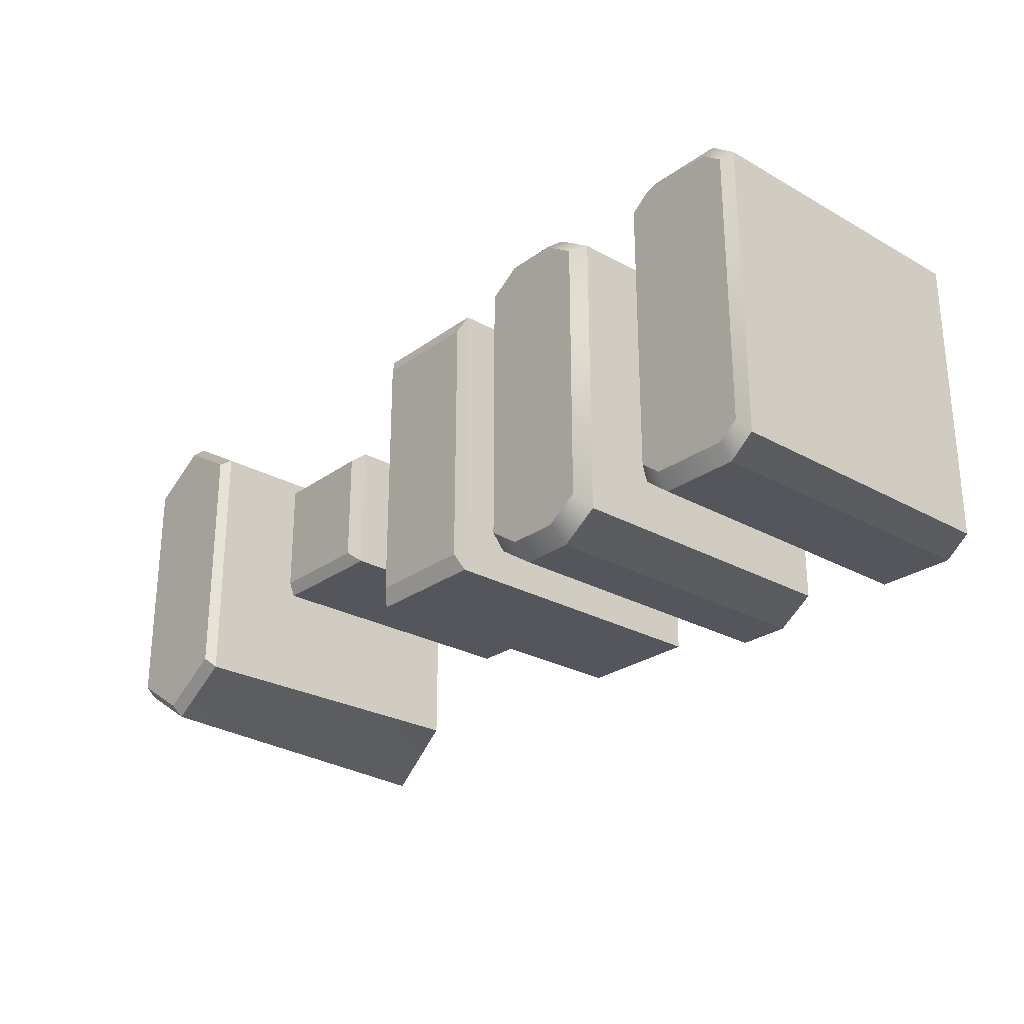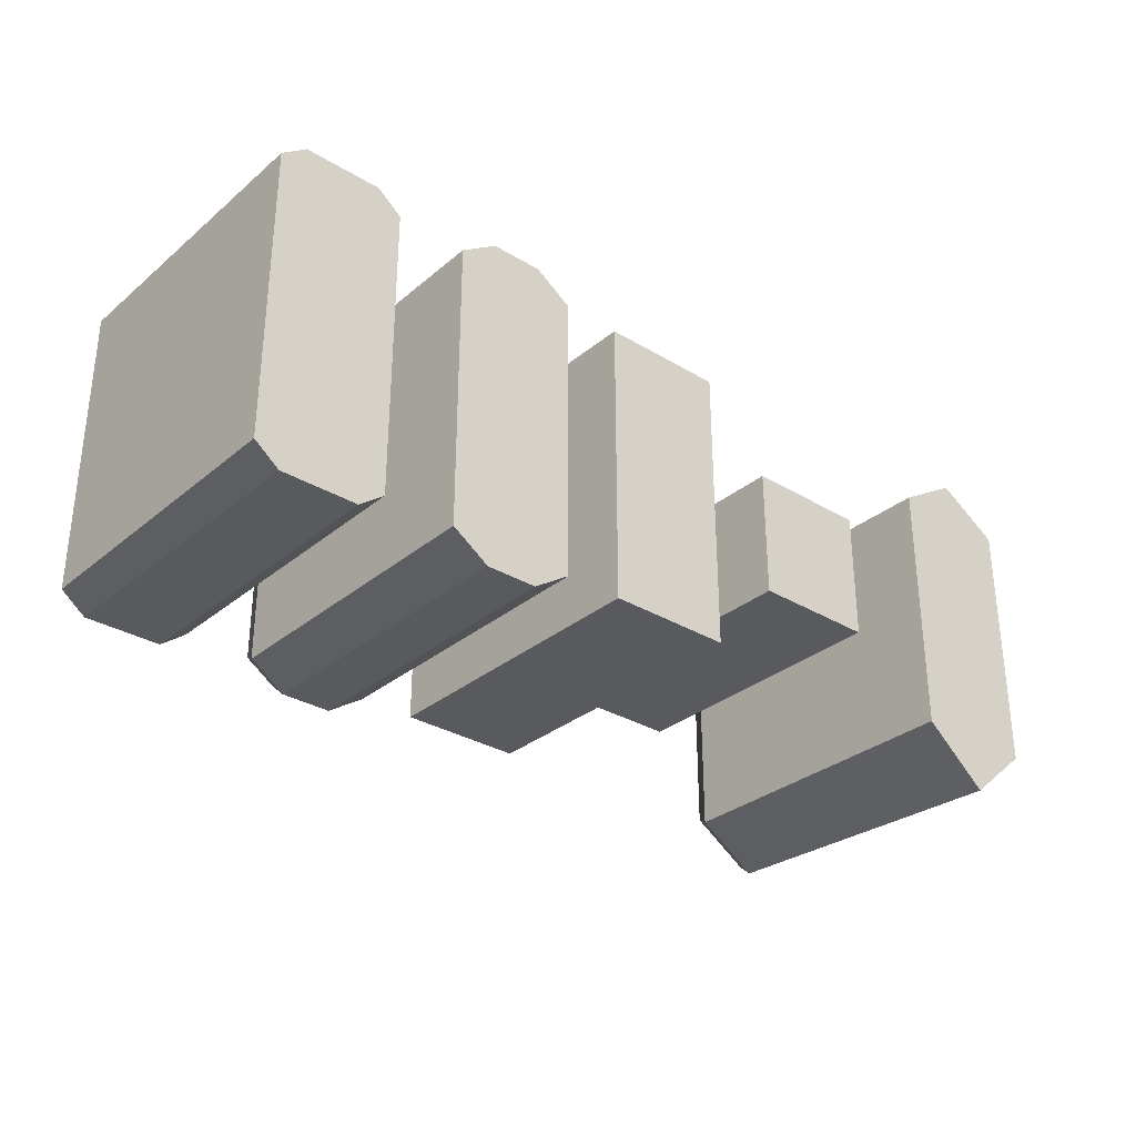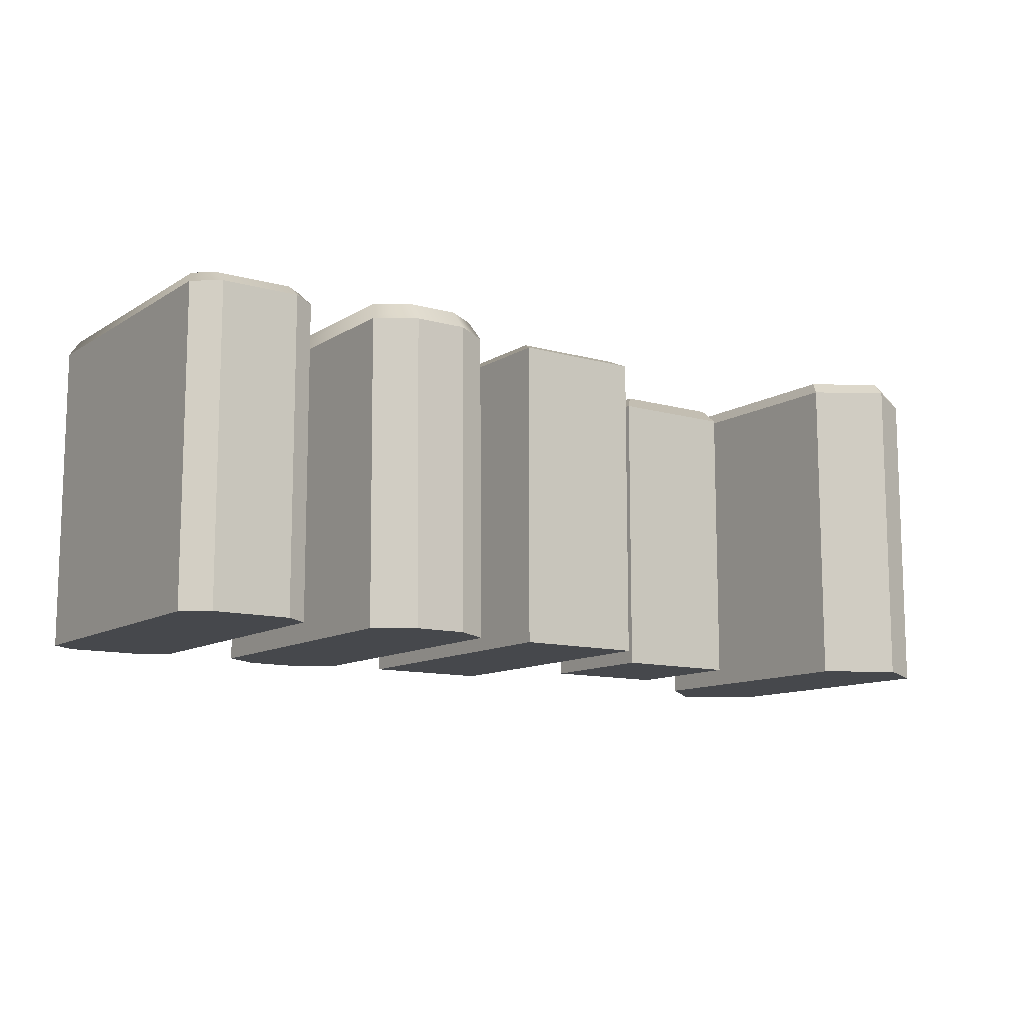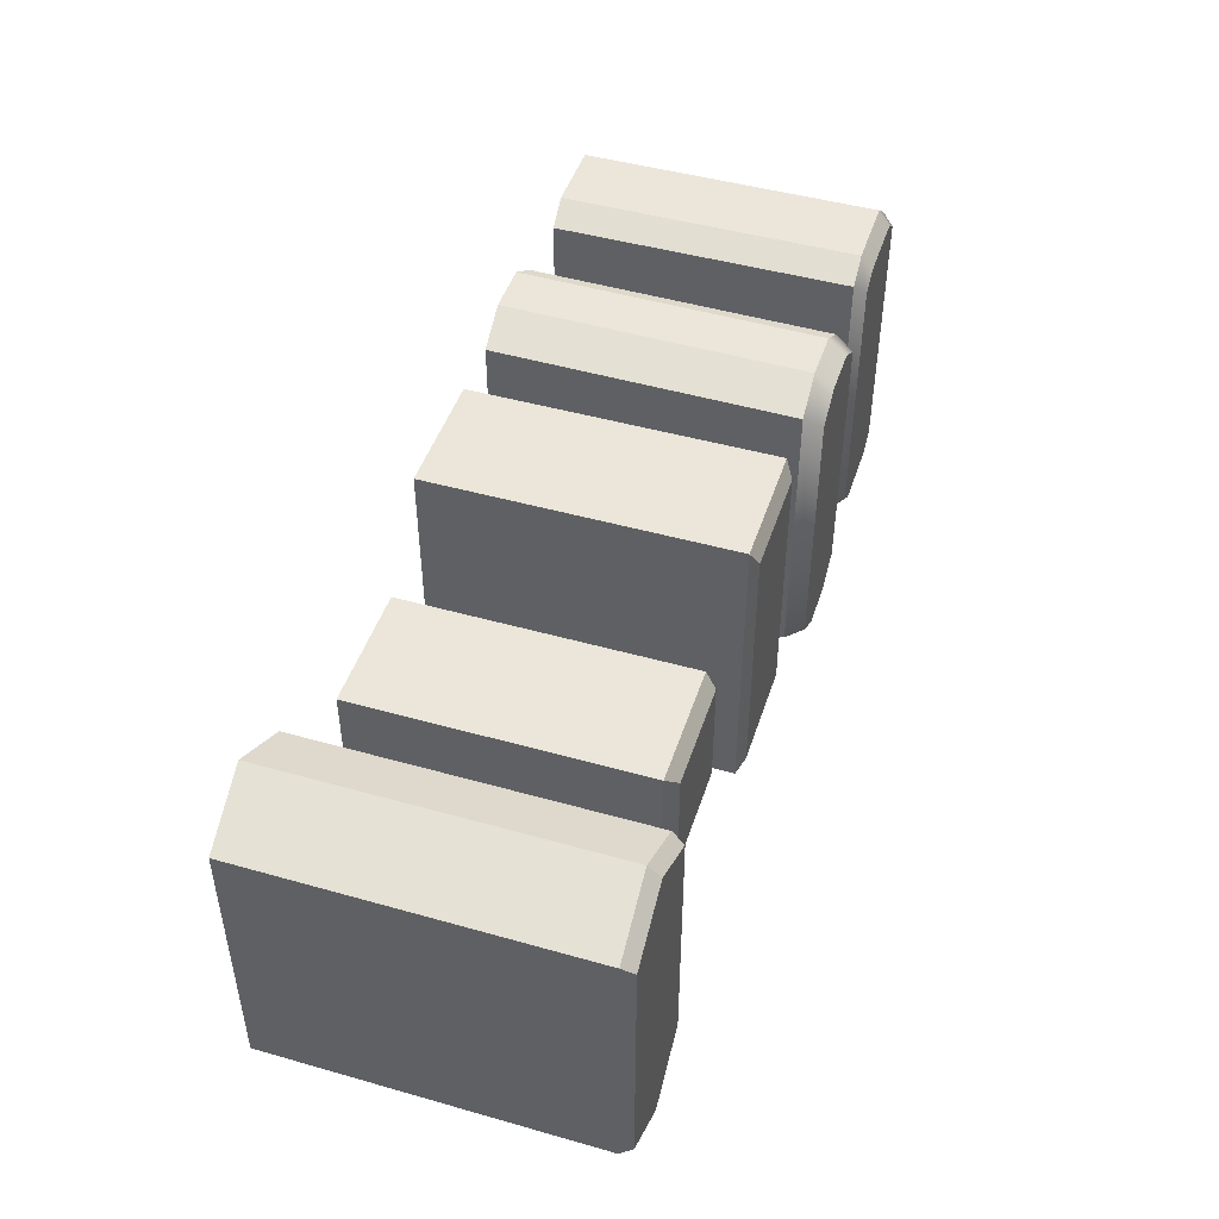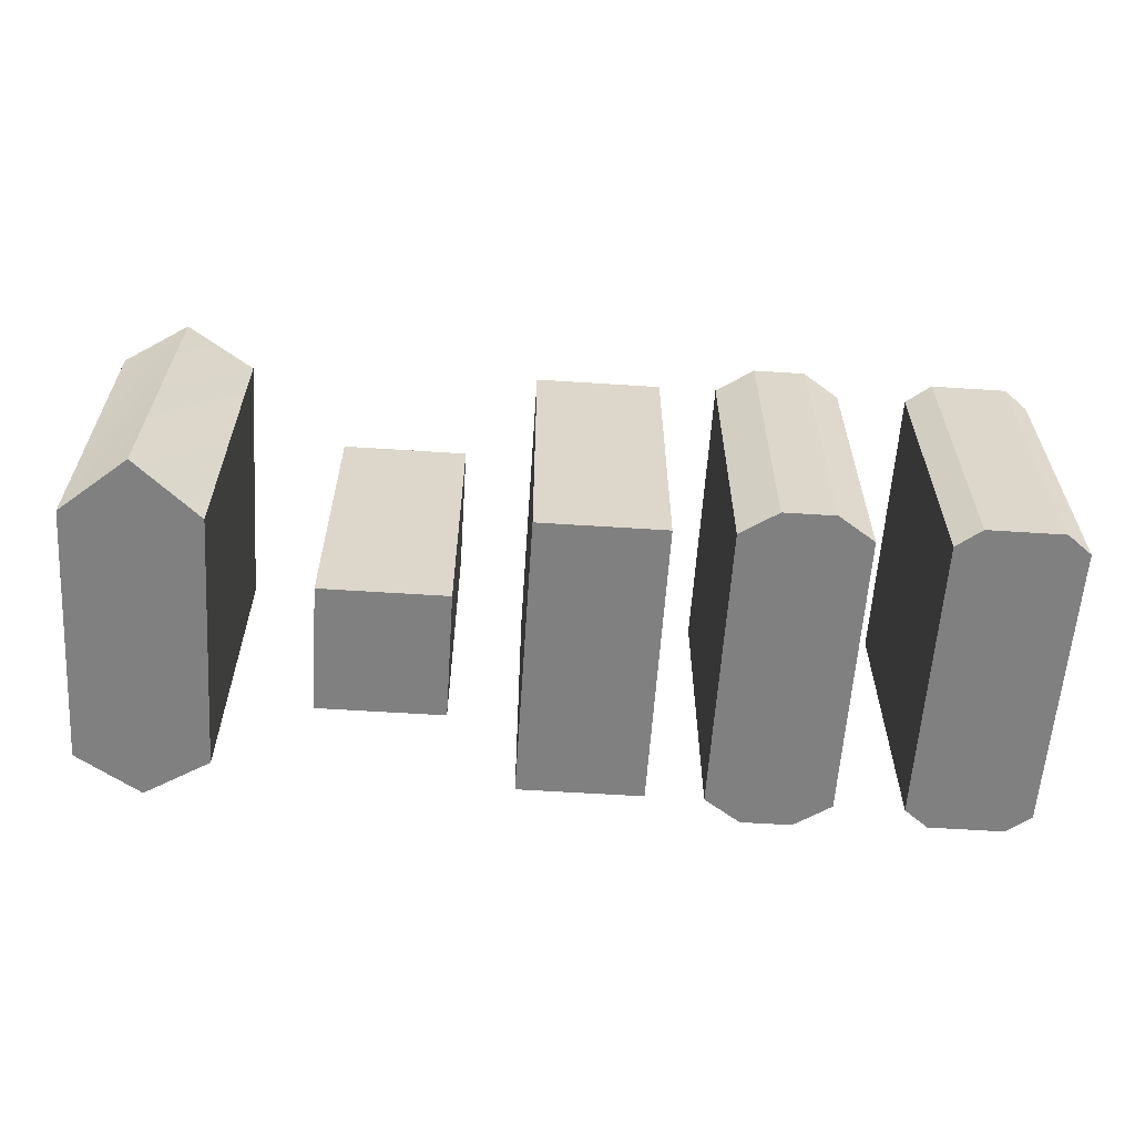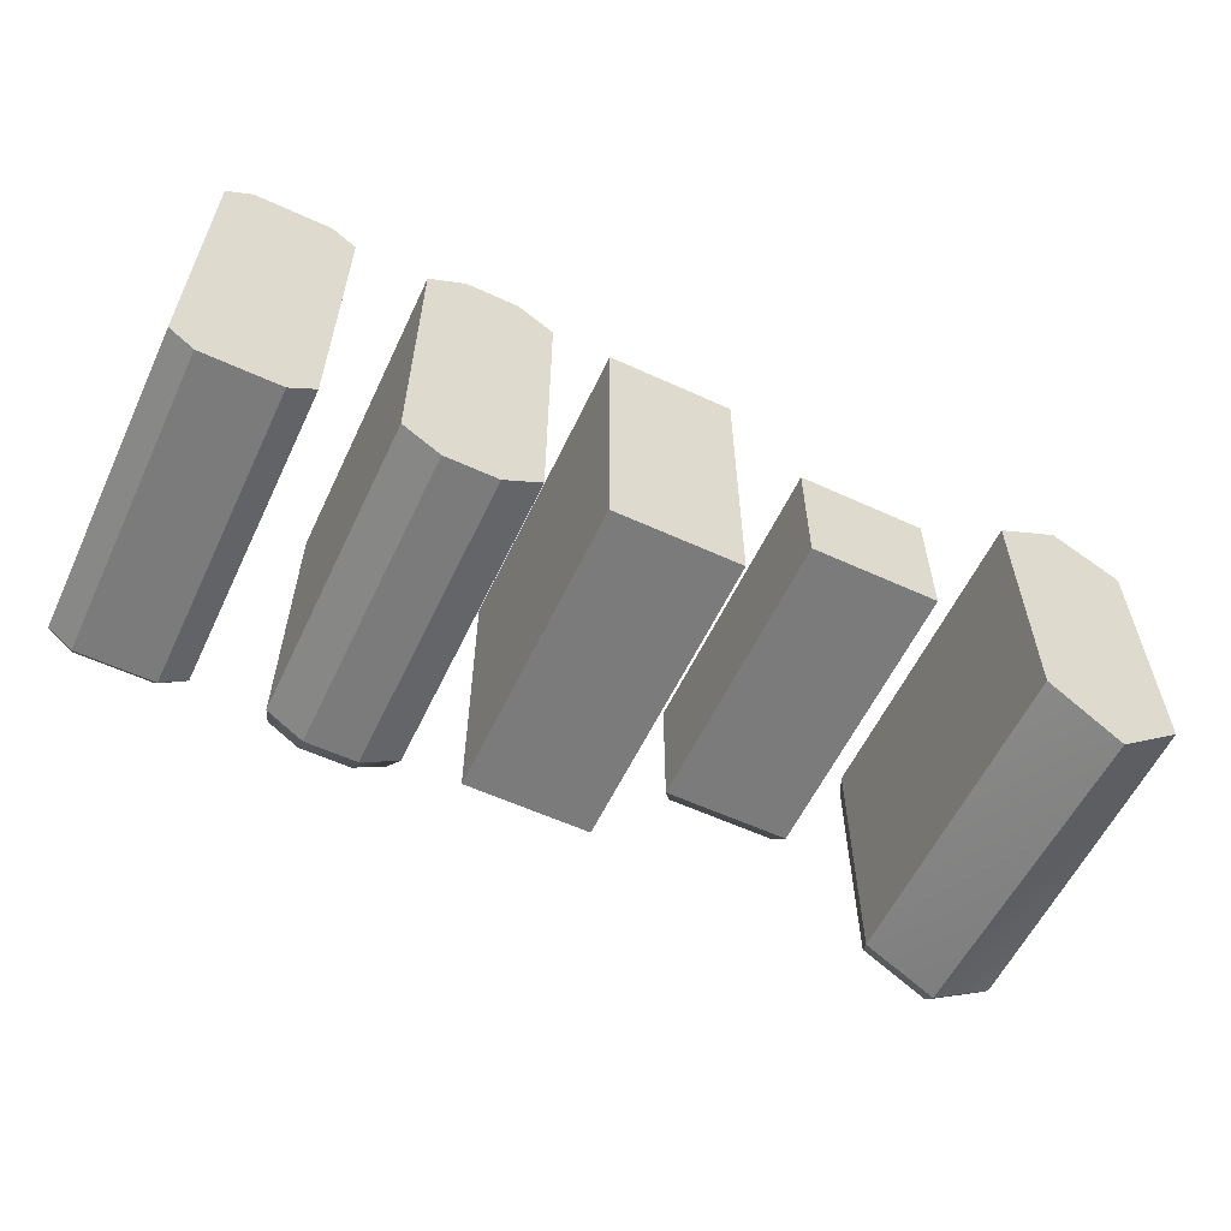
<metadata>
{"format":"obj","ext":"obj","renderer":"f3d","projection":"perspective","resolution":1024,"background":"white","views":[{"elev":-26.3,"azim":-131.5,"up":"+Z"},{"elev":-31.0,"azim":-40.6,"up":"+Z"},{"elev":-11.3,"azim":-34.6,"up":"+Y"},{"elev":46.7,"azim":107.8,"up":"+Z"},{"elev":-60.1,"azim":176.2,"up":"+Y"},{"elev":-58.5,"azim":-25.3,"up":"+Z"}]}
</metadata>
<code>
v  31.41 -0.7282 -21.16
v  37.89 -0.7282 -26.68
v  44.37 -0.7282 -21.16
v  44.37 -0.7282 4.979
v  37.89 -0.7282 8.944
v  31.41 -0.7282 4.979
v  44.37 31.32 4.979
v  37.89 31.32 8.944
v  44.37 31.32 -21.16
v  37.89 31.32 -25.34
v  31.41 31.32 -21.16
v  31.41 31.32 4.979
v  37.89 32.53 7.926
v  43.99 32.53 4.203
v  43.99 32.53 -20.38
v  37.89 32.53 -24.33
v  31.8 32.53 -20.38
v  31.8 32.53 4.203
o Cylinder001
g Cylinder001
f 1 2 3
f 3 4 5
f 1 3 5
f 6 1 5
f 5 4 7
f 7 8 5
f 4 3 9
f 9 7 4
f 3 2 10
f 10 9 3
f 2 1 11
f 11 10 2
f 1 6 12
f 12 11 1
f 6 5 8
f 8 12 6
f 13 14 15
f 15 16 17
f 13 15 17
f 18 13 17
f 8 7 14
f 14 13 8
f 7 9 15
f 15 14 7
f 9 10 16
f 16 15 9
f 10 11 17
f 17 16 10
f 11 12 18
f 18 17 11
f 12 8 13
f 13 18 12
v  9.404 -0.567 -14.65
v  21.77 -0.567 -14.65
v  21.77 -0.567 -1.738
v  9.404 -0.567 -1.738
v  10.29 29.08 -13.76
v  10.29 29.08 -2.626
v  20.89 29.08 -2.626
v  20.89 29.08 -13.76
v  9.404 27.9 -1.738
v  9.404 27.9 -14.65
v  21.77 27.9 -1.738
v  21.77 27.9 -14.65
o Box002
g Box002
f 19 20 21
f 21 22 19
f 23 24 25
f 25 26 23
f 19 22 27
f 27 28 19
f 22 21 29
f 29 27 22
f 21 20 30
f 30 29 21
f 20 19 28
f 28 30 20
f 28 27 24
f 24 23 28
f 27 29 25
f 25 24 27
f 29 30 26
f 26 25 29
f 30 28 23
f 23 26 30
v  -9.727 -0.567 -22.68
v  2.636 -0.567 -22.68
v  2.636 -0.567 6.29
v  -9.727 -0.567 6.29
v  -8.982 30.23 -21.01
v  -8.982 30.23 4.62
v  1.892 30.23 4.62
v  1.892 30.23 -21.01
v  -9.727 29.45 6.29
v  -9.727 29.45 -22.68
v  2.636 29.45 6.29
v  2.636 29.45 -22.68
o Box003
g Box003
f 31 32 33
f 33 34 31
f 35 36 37
f 37 38 35
f 31 34 39
f 39 40 31
f 34 33 41
f 41 39 34
f 33 32 42
f 42 41 33
f 32 31 40
f 40 42 32
f 40 39 36
f 36 35 40
f 39 41 37
f 37 36 39
f 41 42 38
f 38 37 41
f 42 40 35
f 35 38 42
v  -37.17 -0.567 -24.57
v  -37.17 -0.567 8.174
v  -44.65 -0.567 8.174
v  -44.65 -0.567 -24.57
v  -37.28 30.64 6.689
v  -37.28 30.64 -23.08
v  -44.54 30.64 -23.08
v  -44.54 30.64 6.689
v  -47.09 -0.567 -22.68
v  -47.09 -0.567 6.29
v  -47.09 29.45 6.29
v  -47.09 29.45 -22.68
v  -37.17 29.45 8.174
v  -44.65 29.45 8.174
v  -34.73 -0.567 6.29
v  -34.73 -0.567 -22.68
v  -34.73 29.45 -22.68
v  -34.73 29.45 6.29
v  -44.65 29.45 -24.57
v  -37.17 29.45 -24.57
v  -35.39 30.64 5.231
v  -35.39 30.64 -21.62
v  -46.43 30.64 -21.62
v  -46.43 30.64 5.231
o Box004
g Box004
f 43 44 45
f 45 46 43
f 47 48 49
f 49 50 47
f 51 52 53
f 53 54 51
f 44 55 56
f 56 45 44
f 57 58 59
f 59 60 57
f 46 61 62
f 62 43 46
f 58 57 44
f 44 43 58
f 52 51 46
f 46 45 52
f 63 64 48
f 48 47 63
f 65 66 50
f 50 49 65
f 57 60 55
f 55 44 57
f 53 52 45
f 45 56 53
f 51 54 61
f 61 46 51
f 59 58 43
f 43 62 59
f 54 53 66
f 66 65 54
f 53 56 50
f 50 66 53
f 56 55 47
f 47 50 56
f 55 60 63
f 63 47 55
f 60 59 64
f 64 63 60
f 59 62 48
f 48 64 59
f 62 61 49
f 49 48 62
f 61 54 65
f 65 49 61
v  -24.15 -0.567 -25.11
v  -24.15 -0.567 8.749
v  -27.8 -0.567 6.29
v  -27.8 -0.567 -22.68
v  -27.14 31.29 4.858
v  -24.06 31.29 6.886
v  -24.06 31.29 -23.63
v  -27.14 31.29 -21.57
v  -27.8 29.45 5.97
v  -27.8 29.45 -22.68
v  -24.16 29.45 8.371
v  -15.43 -0.567 6.29
v  -15.43 -0.567 -22.68
v  -15.43 29.45 -22.68
v  -15.43 29.45 5.97
v  -19.08 -0.567 -25.11
v  -19.08 29.45 -25.11
v  -19.08 -0.567 8.749
v  -16.1 31.29 4.858
v  -16.1 31.29 -21.57
v  -19.17 31.29 -23.63
v  -19.17 31.29 6.886
v  -19.08 29.45 8.371
v  -24.15 29.45 -25.11
o Box005
g Box005
f 67 68 69
f 69 70 67
f 71 72 73
f 73 74 71
f 70 69 75
f 75 76 70
f 68 77 75
f 75 69 68
f 78 79 80
f 80 81 78
f 82 83 80
f 80 79 82
f 79 78 84
f 84 82 79
f 85 86 87
f 87 88 85
f 78 81 89
f 89 84 78
f 70 76 90
f 90 67 70
f 68 67 82
f 82 84 68
f 73 72 88
f 88 87 73
f 77 68 84
f 84 89 77
f 83 82 67
f 67 90 83
f 76 75 71
f 71 74 76
f 75 77 72
f 72 71 75
f 77 89 88
f 88 72 77
f 89 81 85
f 85 88 89
f 81 80 86
f 86 85 81
f 80 83 87
f 87 86 80
f 83 90 73
f 73 87 83
f 90 76 74
f 74 73 90

</code>
